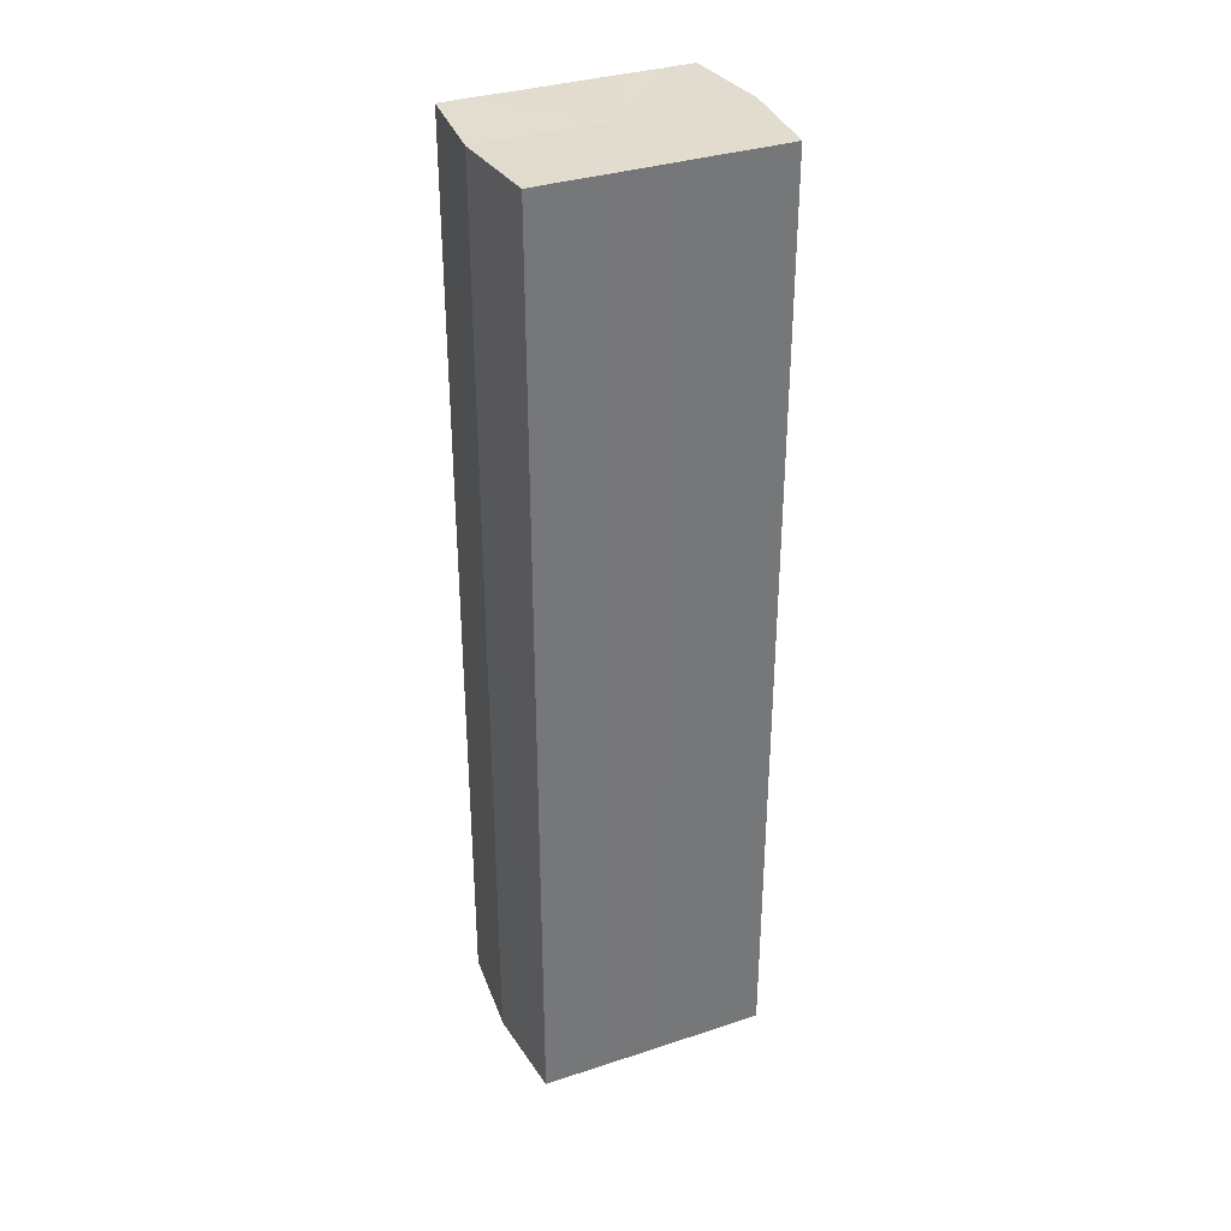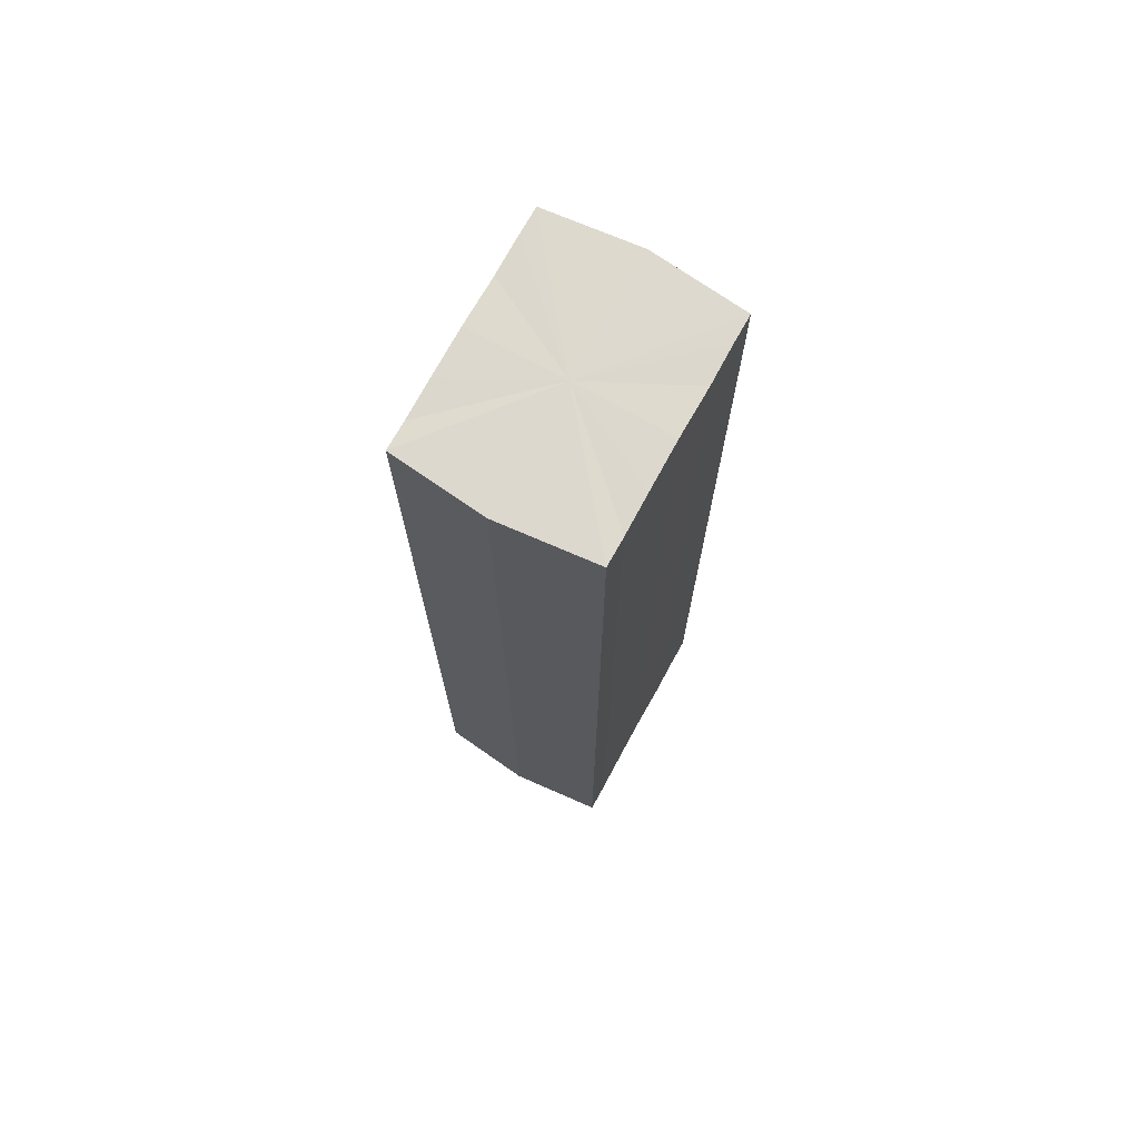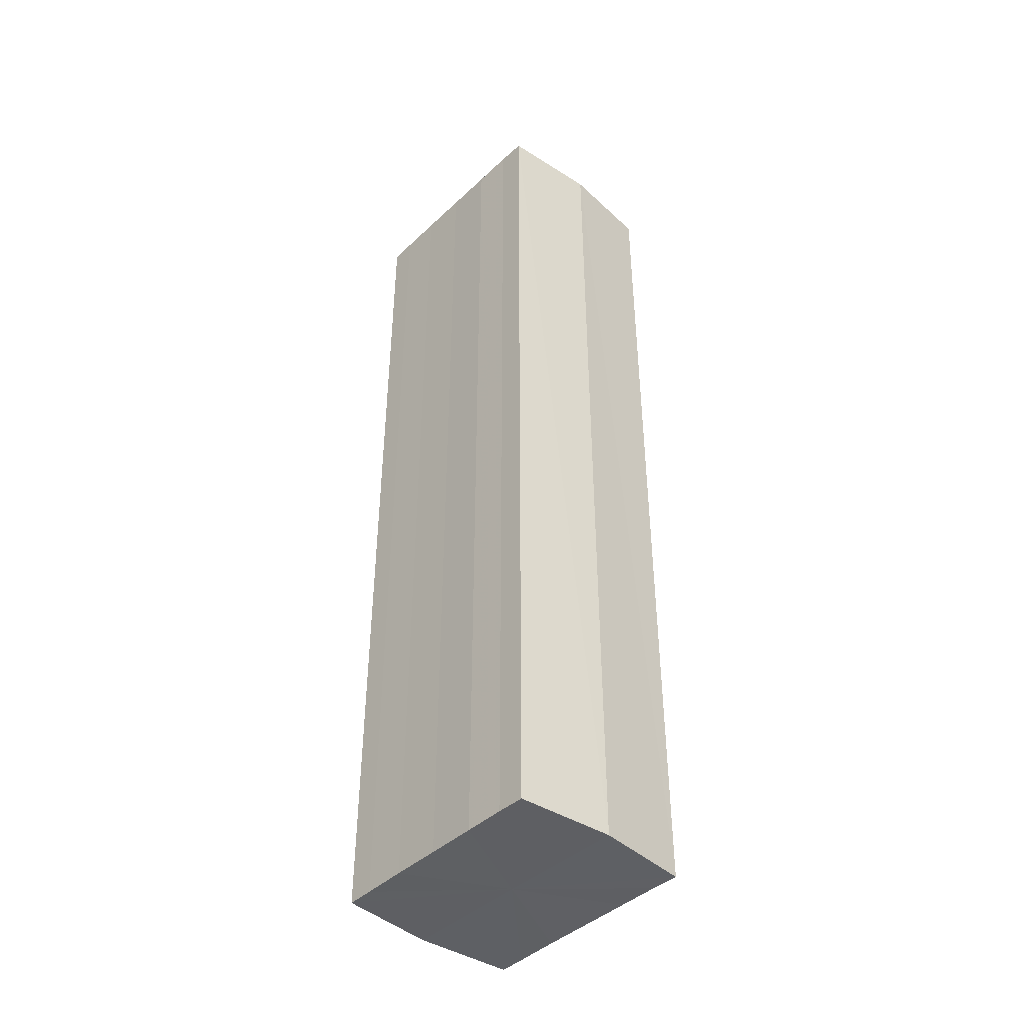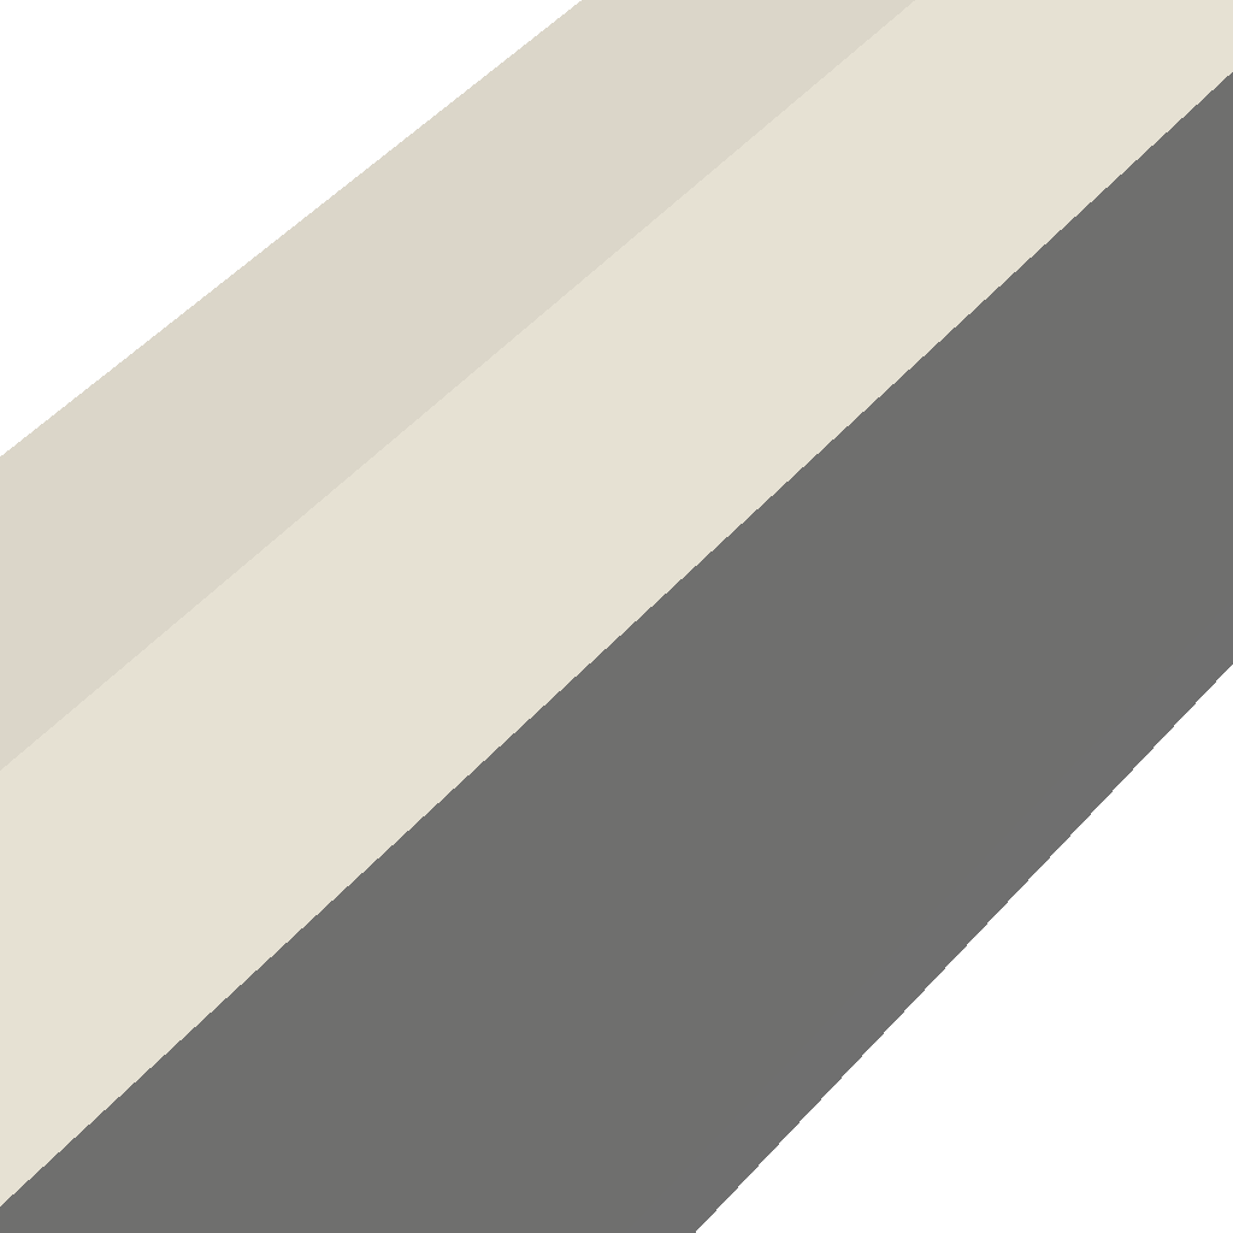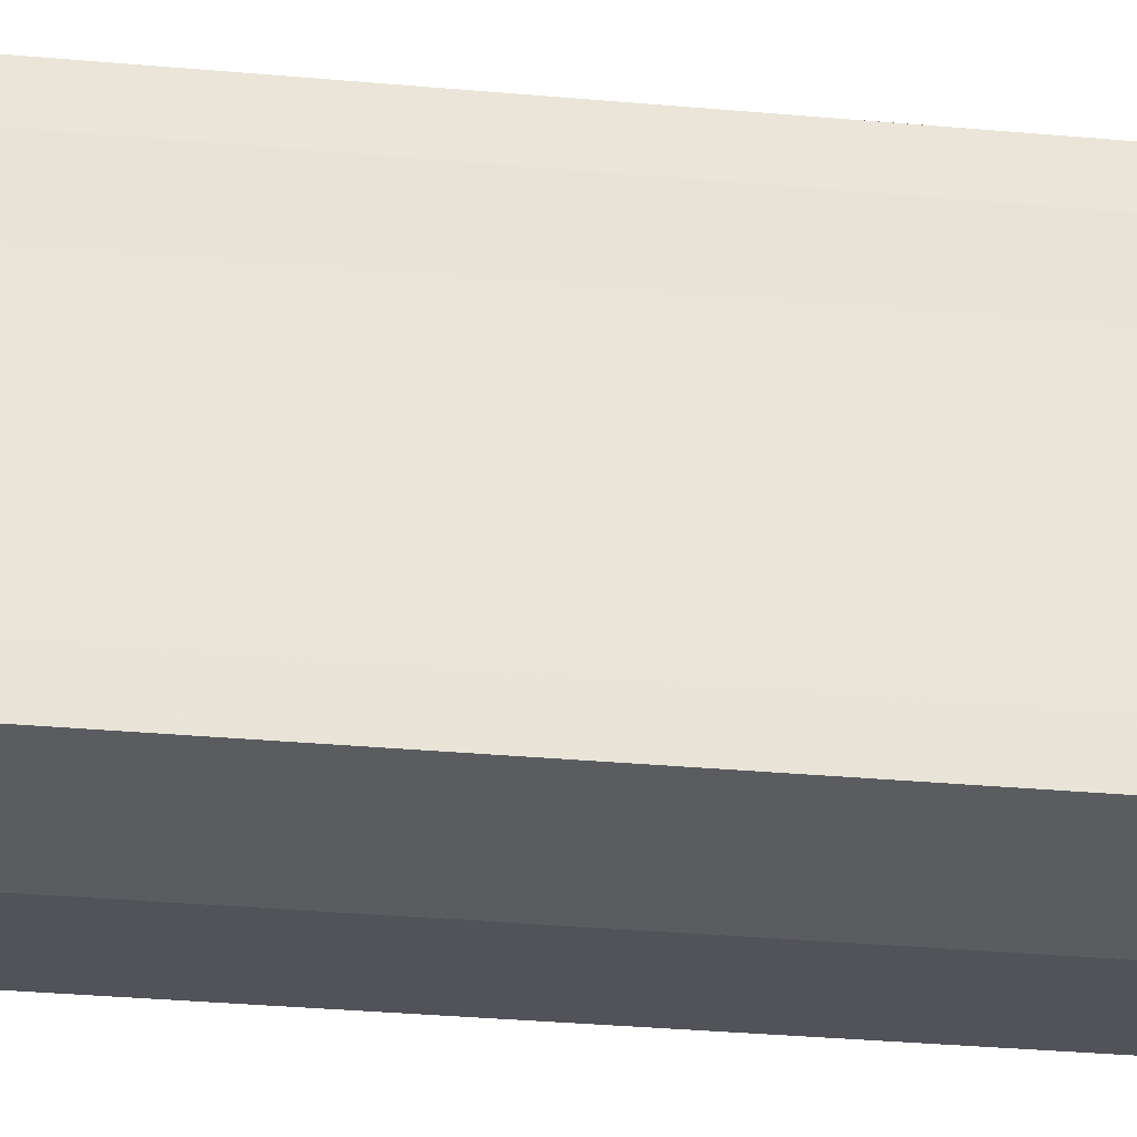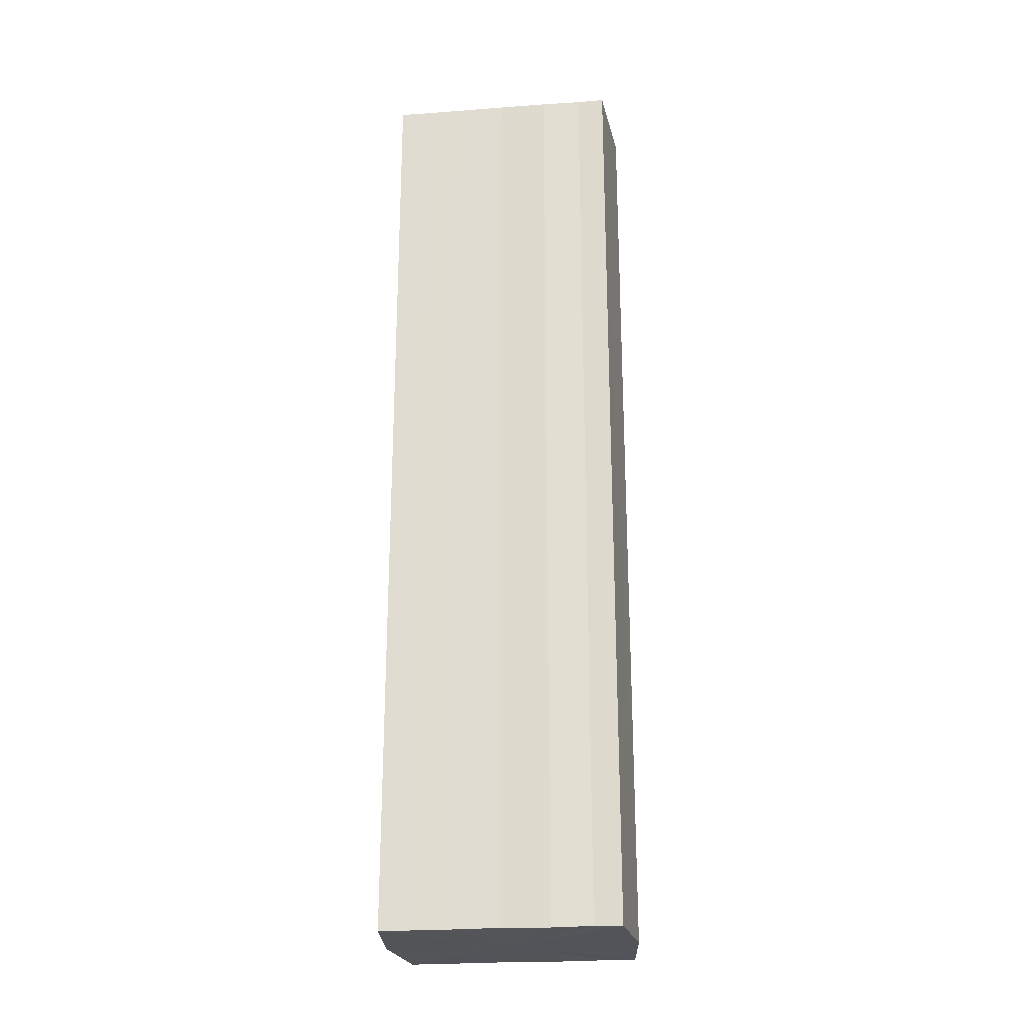
<metadata>
{"format":"obj","ext":"obj","renderer":"f3d","projection":"perspective","resolution":1024,"background":"white","views":[{"elev":34.4,"azim":66.2,"up":"+Y"},{"elev":72.3,"azim":-151.2,"up":"+Y"},{"elev":-42.8,"azim":137.7,"up":"+Y"},{"elev":34.7,"azim":-148.2,"up":"+Z"},{"elev":-28.2,"azim":81.9,"up":"+Z"},{"elev":-24.0,"azim":-83.0,"up":"+Y"}]}
</metadata>
<code>
o 17604
v 2210 1870 14.56
v 2210 1870 14.56
v 2210 1870 14.56
v 2210 1870 14.55
v 2210 1870 14.56
v 2210 1870 14.55
v 2210 1870 14.55
v 2210 1870 14.57
v 2210 1870 14.57
v 2210 1870 14.57
v 2210 1870 14.57
v 2210 1870 14.58
v 2210 1870 14.58
v 2210 1870 14.57
v 2210 1870 14.57
v 2210 1870 14.57
v 2210 1870 14.57
v 2210 1870 14.56
v 2210 1870 14.56
v 2210 1870 14.56
v 2210 1870 14.56
v 2210 1870 14.55
v 2210 1870 14.55
v 2210 1870 14.55
v 2210 1870 14.55
v 2210 1870 14.56
v 2210 1870 14.55
v 2210 1870 14.55
v 2210 1870 14.56
v 2210 1870 14.56
v 2210 1870 14.57
v 2210 1870 14.57
v 2210 1870 14.55
v 2210 1870 14.55
v 2210 1870 14.55
v 2210 1870 14.55
v 2210 1870 14.55
v 2210 1870 14.55
v 2210 1870 14.56
v 2210 1870 14.55
v 2210 1870 14.55
v 2210 1870 14.55
v 2210 1870 14.55
v 2210 1870 14.56
v 2210 1870 14.57
v 2210 1870 14.57
v 2210 1870 14.58
v 2210 1870 14.58
v 2210 1870 14.58
v 2210 1870 14.57
v 2210 1870 14.58
v 2210 1870 14.57
v 2210 1870 14.57
v 2210 1870 14.58
v 2210 1870 14.58
v 2210 1870 14.56
v 2210 1870 14.57
v 2210 1870 14.58
v 2210 1870 14.58
v 2210 1870 14.56
v 2210 1870 14.56
v 2210 1870 14.58
v 2210 1870 14.58
v 2210 1870 14.58
v 2210 1870 14.58
v 2210 1870 14.55
v 2210 1870 14.56
v 2210 1870 14.55
v 2210 1870 14.55
v 2210 1870 14.55
v 2210 1870 14.55
v 2210 1870 14.56
v 2210 1870 14.55
v 2210 1870 14.56
v 2210 1870 14.56
v 2210 1870 14.57
v 2210 1870 14.56
v 2210 1870 14.57
v 2210 1870 14.57
v 2210 1870 14.58
v 2210 1870 14.57
v 2210 1870 14.56
v 2210 1870 14.56
v 2210 1870 14.56
v 2210 1870 14.57
v 2210 1870 14.55
v 2210 1870 14.57
v 2210 1870 14.55
v 2210 1870 14.58
v 2210 1870 14.55
v 2210 1870 14.58
v 2210 1870 14.55
v 2210 1870 14.58
v 2210 1870 14.55
v 2210 1870 14.57
v 2210 1870 14.56
v 2210 1870 14.57
v 2210 1870 14.56
f 1 2 3
f 2 4 5
f 4 6 7
f 8 1 9
f 10 8 11
f 12 10 13
f 13 14 15
f 15 16 17
f 17 18 19
f 19 20 21
f 21 22 23
f 23 24 25
f 26 24 27
f 26 28 24
f 26 27 29
f 26 29 30
f 26 30 31
f 26 31 32
f 26 33 28
f 34 33 35
f 26 36 33
f 37 38 34
f 26 39 36
f 40 41 37
f 41 42 43
f 26 44 39
f 26 45 44
f 26 46 45
f 26 47 46
f 26 48 47
f 26 49 48
f 26 32 49
f 50 47 51
f 52 53 50
f 54 49 55
f 56 57 52
f 58 59 54
f 60 61 56
f 62 63 58
f 63 64 65
f 66 67 60
f 68 69 66
f 70 71 68
f 71 72 73
f 72 74 75
f 74 76 77
f 76 78 79
f 78 80 81
f 82 83 84
f 82 85 83
f 82 84 86
f 82 87 85
f 82 86 88
f 82 89 87
f 82 88 90
f 82 91 89
f 82 90 92
f 82 93 91
f 82 92 94
f 82 95 93
f 82 94 96
f 82 97 95
f 82 96 98
f 82 98 97

</code>
